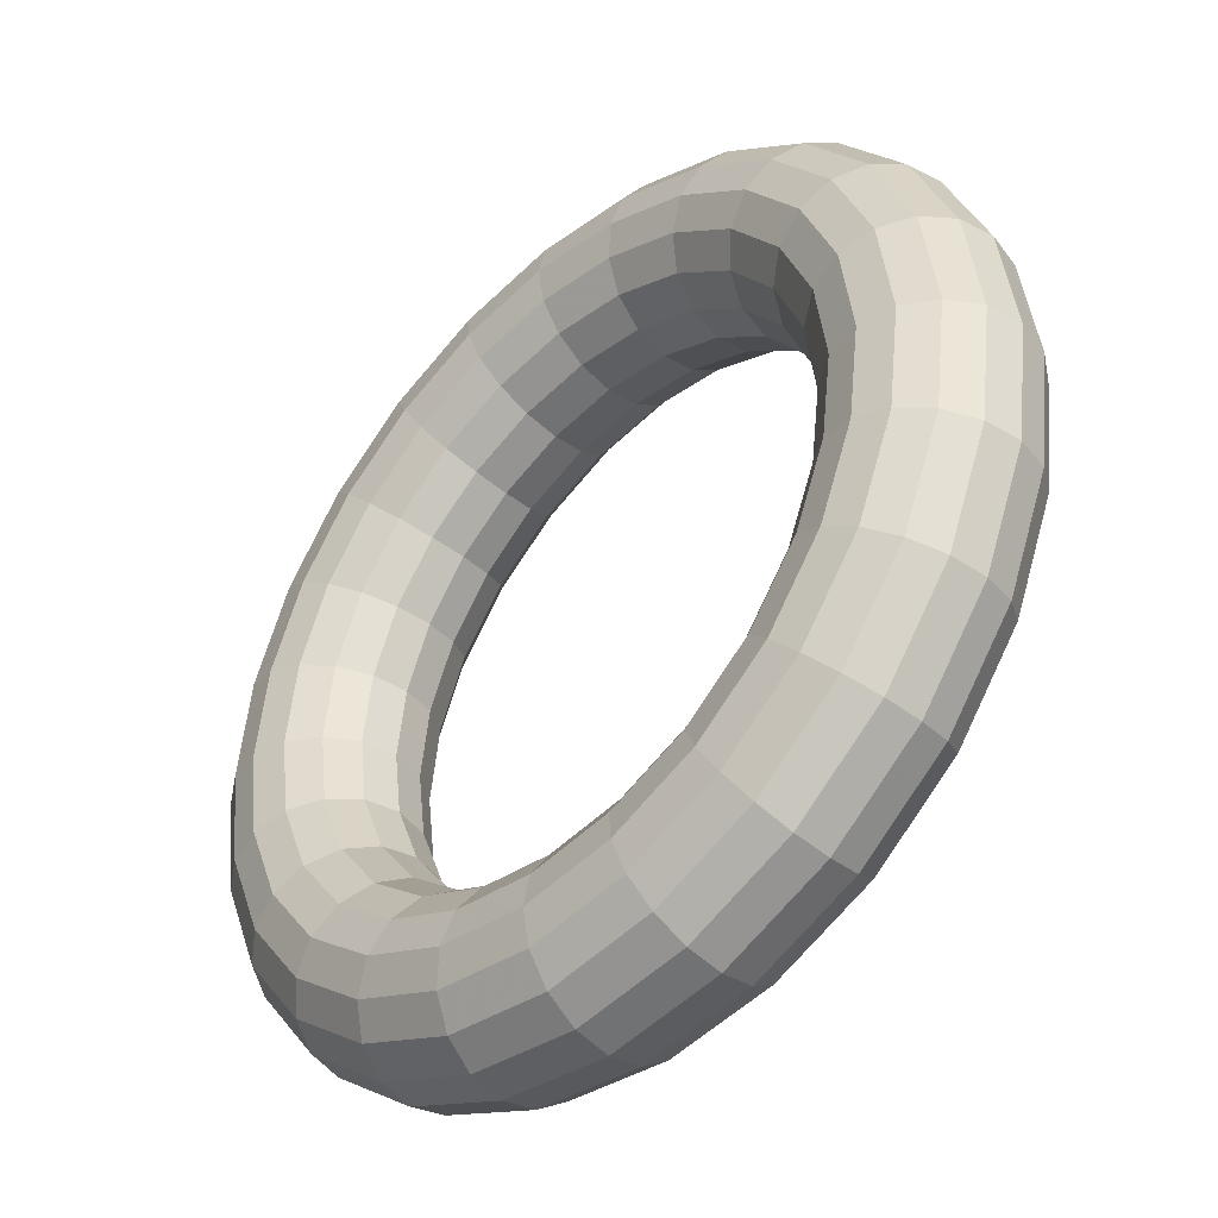
<metadata>
{"format":"obj","ext":"obj","renderer":"f3d","projection":"perspective","resolution":1024,"background":"white","views":[{"elev":-42.7,"azim":-134.6,"up":"+Y"}]}
</metadata>
<code>
v 1.25 -0.0272 -1.007
v 1.231 -0.0272 -0.9116
v 1.176 -0.0272 -0.8305
v 1.095 -0.0272 -0.7763
v 0.9997 -0.0272 -0.7573
v 0.904 -0.0272 -0.7763
v 0.8229 -0.0272 -0.8305
v 0.7687 -0.0272 -0.9116
v 0.7497 -0.0272 -1.007
v 0.7687 -0.0272 -1.103
v 0.8229 -0.0272 -1.184
v 0.904 -0.0272 -1.238
v 0.9997 -0.0272 -1.257
v 1.095 -0.0272 -1.238
v 1.176 -0.0272 -1.184
v 1.231 -0.0272 -1.103
v 1.207 0.2963 -1.007
v 1.189 0.2914 -0.9116
v 1.136 0.2774 -0.8305
v 1.058 0.2564 -0.7763
v 0.9656 0.2316 -0.7573
v 0.8732 0.2069 -0.7763
v 0.7948 0.1859 -0.8305
v 0.7425 0.1718 -0.9116
v 0.7241 0.1669 -1.007
v 0.7425 0.1718 -1.103
v 0.7948 0.1859 -1.184
v 0.8732 0.2069 -1.238
v 0.9656 0.2316 -1.257
v 1.058 0.2564 -1.238
v 1.136 0.2774 -1.184
v 1.189 0.2914 -1.103
v 1.082 0.5978 -1.007
v 1.066 0.5883 -0.9116
v 1.019 0.5612 -0.8305
v 0.9485 0.5206 -0.7763
v 0.8657 0.4728 -0.7573
v 0.7828 0.425 -0.7763
v 0.7126 0.3844 -0.8305
v 0.6657 0.3573 -0.9116
v 0.6492 0.3478 -1.007
v 0.6657 0.3573 -1.103
v 0.7126 0.3844 -1.184
v 0.7828 0.425 -1.238
v 0.8657 0.4728 -1.257
v 0.9485 0.5206 -1.238
v 1.019 0.5612 -1.184
v 1.066 0.5883 -1.103
v 0.8835 0.8567 -1.007
v 0.8701 0.8432 -0.9116
v 0.8318 0.8049 -0.8305
v 0.7744 0.7476 -0.7763
v 0.7068 0.6799 -0.7573
v 0.6391 0.6123 -0.7763
v 0.5818 0.5549 -0.8305
v 0.5434 0.5166 -0.9116
v 0.53 0.5031 -1.007
v 0.5434 0.5166 -1.103
v 0.5818 0.5549 -1.184
v 0.6391 0.6123 -1.238
v 0.7068 0.6799 -1.257
v 0.7744 0.7476 -1.238
v 0.8318 0.8049 -1.184
v 0.8701 0.8432 -1.103
v 0.6247 1.055 -1.007
v 0.6151 1.039 -0.9116
v 0.588 0.9919 -0.8305
v 0.5475 0.9217 -0.7763
v 0.4997 0.8388 -0.7573
v 0.4518 0.756 -0.7763
v 0.4113 0.6857 -0.8305
v 0.3842 0.6388 -0.9116
v 0.3747 0.6223 -1.007
v 0.3842 0.6388 -1.103
v 0.4113 0.6857 -1.184
v 0.4518 0.756 -1.238
v 0.4997 0.8388 -1.257
v 0.5475 0.9217 -1.238
v 0.588 0.9919 -1.184
v 0.6151 1.039 -1.103
v 0.3232 1.18 -1.007
v 0.3183 1.162 -0.9116
v 0.3042 1.109 -0.8305
v 0.2832 1.031 -0.7763
v 0.2585 0.9387 -0.7573
v 0.2337 0.8463 -0.7763
v 0.2127 0.768 -0.8305
v 0.1987 0.7156 -0.9116
v 0.1938 0.6972 -1.007
v 0.1987 0.7156 -1.103
v 0.2127 0.768 -1.184
v 0.2337 0.8463 -1.238
v 0.2585 0.9387 -1.257
v 0.2832 1.031 -1.238
v 0.3042 1.109 -1.184
v 0.3183 1.162 -1.103
v -0.00034 1.223 -1.007
v -0.00034 1.204 -0.9116
v -0.00034 1.15 -0.8305
v -0.00034 1.068 -0.7763
v -0.00034 0.9728 -0.7573
v -0.00034 0.8771 -0.7763
v -0.00034 0.796 -0.8305
v -0.00034 0.7418 -0.9116
v -0.00034 0.7228 -1.007
v -0.00034 0.7418 -1.103
v -0.00034 0.796 -1.184
v -0.00034 0.8771 -1.238
v -0.00034 0.9728 -1.257
v -0.00034 1.068 -1.238
v -0.00034 1.15 -1.184
v -0.00034 1.204 -1.103
v -0.3239 1.18 -1.007
v -0.3189 1.162 -0.9116
v -0.3049 1.109 -0.8305
v -0.2839 1.031 -0.7763
v -0.2592 0.9387 -0.7573
v -0.2344 0.8463 -0.7763
v -0.2134 0.768 -0.8305
v -0.1994 0.7156 -0.9116
v -0.1945 0.6972 -1.007
v -0.1994 0.7156 -1.103
v -0.2134 0.768 -1.184
v -0.2344 0.8463 -1.238
v -0.2592 0.9387 -1.257
v -0.2839 1.031 -1.238
v -0.3049 1.109 -1.184
v -0.3189 1.162 -1.103
v -0.6253 1.055 -1.007
v -0.6158 1.039 -0.9116
v -0.5887 0.9919 -0.8305
v -0.5482 0.9217 -0.7763
v -0.5003 0.8388 -0.7573
v -0.4525 0.756 -0.7763
v -0.412 0.6857 -0.8305
v -0.3849 0.6388 -0.9116
v -0.3753 0.6223 -1.007
v -0.3849 0.6388 -1.103
v -0.412 0.6857 -1.184
v -0.4525 0.756 -1.238
v -0.5003 0.8388 -1.257
v -0.5482 0.9217 -1.238
v -0.5887 0.9919 -1.184
v -0.6158 1.039 -1.103
v -0.8842 0.8567 -1.007
v -0.8708 0.8432 -0.9116
v -0.8324 0.8049 -0.8305
v -0.7751 0.7476 -0.7763
v -0.7074 0.6799 -0.7573
v -0.6398 0.6123 -0.7763
v -0.5824 0.5549 -0.8305
v -0.5441 0.5166 -0.9116
v -0.5307 0.5031 -1.007
v -0.5441 0.5166 -1.103
v -0.5824 0.5549 -1.184
v -0.6398 0.6123 -1.238
v -0.7074 0.6799 -1.257
v -0.7751 0.7476 -1.238
v -0.8324 0.8049 -1.184
v -0.8708 0.8432 -1.103
v -1.083 0.5978 -1.007
v -1.066 0.5883 -0.9116
v -1.019 0.5612 -0.8305
v -0.9492 0.5206 -0.7763
v -0.8664 0.4728 -0.7573
v -0.7835 0.425 -0.7763
v -0.7133 0.3844 -0.8305
v -0.6663 0.3573 -0.9116
v -0.6499 0.3478 -1.007
v -0.6663 0.3573 -1.103
v -0.7133 0.3844 -1.184
v -0.7835 0.425 -1.238
v -0.8664 0.4728 -1.257
v -0.9492 0.5206 -1.238
v -1.019 0.5612 -1.184
v -1.066 0.5883 -1.103
v -1.208 0.2963 -1.007
v -1.189 0.2914 -0.9116
v -1.137 0.2774 -0.8305
v -1.059 0.2564 -0.7763
v -0.9663 0.2316 -0.7573
v -0.8739 0.2069 -0.7763
v -0.7955 0.1859 -0.8305
v -0.7432 0.1718 -0.9116
v -0.7248 0.1669 -1.007
v -0.7432 0.1718 -1.103
v -0.7955 0.1859 -1.184
v -0.8739 0.2069 -1.238
v -0.9663 0.2316 -1.257
v -1.059 0.2564 -1.238
v -1.137 0.2774 -1.184
v -1.189 0.2914 -1.103
v -1.25 -0.0272 -1.007
v -1.231 -0.0272 -0.9116
v -1.177 -0.0272 -0.8305
v -1.096 -0.0272 -0.7763
v -1 -0.0272 -0.7573
v -0.9047 -0.0272 -0.7763
v -0.8236 -0.0272 -0.8305
v -0.7694 -0.0272 -0.9116
v -0.7503 -0.0272 -1.007
v -0.7694 -0.0272 -1.103
v -0.8236 -0.0272 -1.184
v -0.9047 -0.0272 -1.238
v -1 -0.0272 -1.257
v -1.096 -0.0272 -1.238
v -1.177 -0.0272 -1.184
v -1.231 -0.0272 -1.103
v -1.208 -0.3507 -1.007
v -1.189 -0.3458 -0.9116
v -1.137 -0.3318 -0.8305
v -1.059 -0.3108 -0.7763
v -0.9663 -0.286 -0.7573
v -0.8739 -0.2613 -0.7763
v -0.7955 -0.2403 -0.8305
v -0.7432 -0.2262 -0.9116
v -0.7248 -0.2213 -1.007
v -0.7432 -0.2262 -1.103
v -0.7955 -0.2403 -1.184
v -0.8739 -0.2613 -1.238
v -0.9663 -0.286 -1.257
v -1.059 -0.3108 -1.238
v -1.137 -0.3318 -1.184
v -1.189 -0.3458 -1.103
v -1.083 -0.6522 -1.007
v -1.066 -0.6427 -0.9116
v -1.019 -0.6156 -0.8305
v -0.9492 -0.575 -0.7763
v -0.8664 -0.5272 -0.7573
v -0.7835 -0.4794 -0.7763
v -0.7133 -0.4388 -0.8305
v -0.6663 -0.4117 -0.9116
v -0.6499 -0.4022 -1.007
v -0.6663 -0.4117 -1.103
v -0.7133 -0.4388 -1.184
v -0.7835 -0.4794 -1.238
v -0.8664 -0.5272 -1.257
v -0.9492 -0.575 -1.238
v -1.019 -0.6156 -1.184
v -1.066 -0.6427 -1.103
v -0.8842 -0.9111 -1.007
v -0.8708 -0.8976 -0.9116
v -0.8324 -0.8593 -0.8305
v -0.7751 -0.802 -0.7763
v -0.7074 -0.7343 -0.7573
v -0.6398 -0.6667 -0.7763
v -0.5824 -0.6093 -0.8305
v -0.5441 -0.571 -0.9116
v -0.5307 -0.5575 -1.007
v -0.5441 -0.571 -1.103
v -0.5824 -0.6093 -1.184
v -0.6398 -0.6667 -1.238
v -0.7074 -0.7343 -1.257
v -0.7751 -0.802 -1.238
v -0.8324 -0.8593 -1.184
v -0.8708 -0.8976 -1.103
v -0.6253 -1.11 -1.007
v -0.6158 -1.093 -0.9116
v -0.5887 -1.046 -0.8305
v -0.5482 -0.9761 -0.7763
v -0.5003 -0.8932 -0.7573
v -0.4525 -0.8104 -0.7763
v -0.412 -0.7401 -0.8305
v -0.3849 -0.6932 -0.9116
v -0.3753 -0.6767 -1.007
v -0.3849 -0.6932 -1.103
v -0.412 -0.7401 -1.184
v -0.4525 -0.8104 -1.238
v -0.5003 -0.8932 -1.257
v -0.5482 -0.9761 -1.238
v -0.5887 -1.046 -1.184
v -0.6158 -1.093 -1.103
v -0.3239 -1.235 -1.007
v -0.3189 -1.216 -0.9116
v -0.3049 -1.164 -0.8305
v -0.2839 -1.086 -0.7763
v -0.2592 -0.9931 -0.7573
v -0.2344 -0.9007 -0.7763
v -0.2134 -0.8224 -0.8305
v -0.1994 -0.77 -0.9116
v -0.1945 -0.7516 -1.007
v -0.1994 -0.77 -1.103
v -0.2134 -0.8224 -1.184
v -0.2344 -0.9007 -1.238
v -0.2592 -0.9931 -1.257
v -0.2839 -1.086 -1.238
v -0.3049 -1.164 -1.184
v -0.3189 -1.216 -1.103
v -0.000339 -1.277 -1.007
v -0.000339 -1.258 -0.9116
v -0.000339 -1.204 -0.8305
v -0.000339 -1.123 -0.7763
v -0.000339 -1.027 -0.7573
v -0.000339 -0.9315 -0.7763
v -0.000339 -0.8504 -0.8305
v -0.000339 -0.7962 -0.9116
v -0.000339 -0.7772 -1.007
v -0.000339 -0.7962 -1.103
v -0.000339 -0.8504 -1.184
v -0.000339 -0.9315 -1.238
v -0.000339 -1.027 -1.257
v -0.000339 -1.123 -1.238
v -0.000339 -1.204 -1.184
v -0.000339 -1.258 -1.103
v 0.3232 -1.235 -1.007
v 0.3183 -1.216 -0.9116
v 0.3042 -1.164 -0.8305
v 0.2832 -1.086 -0.7763
v 0.2585 -0.9931 -0.7573
v 0.2337 -0.9007 -0.7763
v 0.2127 -0.8224 -0.8305
v 0.1987 -0.77 -0.9116
v 0.1938 -0.7516 -1.007
v 0.1987 -0.77 -1.103
v 0.2127 -0.8224 -1.184
v 0.2337 -0.9007 -1.238
v 0.2585 -0.9931 -1.257
v 0.2832 -1.086 -1.238
v 0.3042 -1.164 -1.184
v 0.3183 -1.216 -1.103
v 0.6247 -1.11 -1.007
v 0.6151 -1.093 -0.9116
v 0.588 -1.046 -0.8305
v 0.5475 -0.9761 -0.7763
v 0.4997 -0.8932 -0.7573
v 0.4518 -0.8104 -0.7763
v 0.4113 -0.7401 -0.8305
v 0.3842 -0.6932 -0.9116
v 0.3747 -0.6767 -1.007
v 0.3842 -0.6932 -1.103
v 0.4113 -0.7401 -1.184
v 0.4518 -0.8104 -1.238
v 0.4997 -0.8932 -1.257
v 0.5475 -0.9761 -1.238
v 0.588 -1.046 -1.184
v 0.6151 -1.093 -1.103
v 0.8835 -0.9111 -1.007
v 0.8701 -0.8976 -0.9116
v 0.8318 -0.8593 -0.8305
v 0.7744 -0.802 -0.7763
v 0.7068 -0.7343 -0.7573
v 0.6391 -0.6667 -0.7763
v 0.5818 -0.6093 -0.8305
v 0.5434 -0.571 -0.9116
v 0.53 -0.5575 -1.007
v 0.5434 -0.571 -1.103
v 0.5818 -0.6093 -1.184
v 0.6391 -0.6667 -1.238
v 0.7068 -0.7343 -1.257
v 0.7744 -0.802 -1.238
v 0.8318 -0.8593 -1.184
v 0.8701 -0.8976 -1.103
v 1.082 -0.6522 -1.007
v 1.066 -0.6427 -0.9116
v 1.019 -0.6156 -0.8305
v 0.9485 -0.575 -0.7763
v 0.8657 -0.5272 -0.7573
v 0.7828 -0.4794 -0.7763
v 0.7126 -0.4388 -0.8305
v 0.6657 -0.4117 -0.9116
v 0.6492 -0.4022 -1.007
v 0.6657 -0.4117 -1.103
v 0.7126 -0.4388 -1.184
v 0.7828 -0.4794 -1.238
v 0.8657 -0.5272 -1.257
v 0.9485 -0.575 -1.238
v 1.019 -0.6156 -1.184
v 1.066 -0.6427 -1.103
v 1.207 -0.3507 -1.007
v 1.189 -0.3458 -0.9116
v 1.136 -0.3318 -0.8305
v 1.058 -0.3108 -0.7763
v 0.9656 -0.286 -0.7573
v 0.8732 -0.2613 -0.7763
v 0.7948 -0.2403 -0.8305
v 0.7425 -0.2262 -0.9116
v 0.7241 -0.2213 -1.007
v 0.7425 -0.2262 -1.103
v 0.7948 -0.2403 -1.184
v 0.8732 -0.2613 -1.238
v 0.9656 -0.286 -1.257
v 1.058 -0.3108 -1.238
v 1.136 -0.3318 -1.184
v 1.189 -0.3458 -1.103
f 16 1 369
f 16 369 384
f 15 16 384
f 15 384 383
f 14 15 383
f 14 383 382
f 13 14 382
f 13 382 381
f 12 13 381
f 12 381 380
f 11 12 380
f 11 380 379
f 10 11 379
f 10 379 378
f 9 10 378
f 9 378 377
f 8 9 377
f 8 377 376
f 7 8 376
f 7 376 375
f 6 7 375
f 6 375 374
f 5 6 374
f 5 374 373
f 4 5 373
f 4 373 372
f 3 4 372
f 3 372 371
f 2 3 371
f 2 371 370
f 1 2 370
f 1 370 369
f 384 369 353
f 384 353 368
f 383 384 368
f 383 368 367
f 382 383 367
f 382 367 366
f 381 382 366
f 381 366 365
f 380 381 365
f 380 365 364
f 379 380 364
f 379 364 363
f 378 379 363
f 378 363 362
f 377 378 362
f 377 362 361
f 376 377 361
f 376 361 360
f 375 376 360
f 375 360 359
f 374 375 359
f 374 359 358
f 373 374 358
f 373 358 357
f 372 373 357
f 372 357 356
f 371 372 356
f 371 356 355
f 370 371 355
f 370 355 354
f 369 370 354
f 369 354 353
f 368 353 337
f 368 337 352
f 367 368 352
f 367 352 351
f 366 367 351
f 366 351 350
f 365 366 350
f 365 350 349
f 364 365 349
f 364 349 348
f 363 364 348
f 363 348 347
f 362 363 347
f 362 347 346
f 361 362 346
f 361 346 345
f 360 361 345
f 360 345 344
f 359 360 344
f 359 344 343
f 358 359 343
f 358 343 342
f 357 358 342
f 357 342 341
f 356 357 341
f 356 341 340
f 355 356 340
f 355 340 339
f 354 355 339
f 354 339 338
f 353 354 338
f 353 338 337
f 352 337 321
f 352 321 336
f 351 352 336
f 351 336 335
f 350 351 335
f 350 335 334
f 349 350 334
f 349 334 333
f 348 349 333
f 348 333 332
f 347 348 332
f 347 332 331
f 346 347 331
f 346 331 330
f 345 346 330
f 345 330 329
f 344 345 329
f 344 329 328
f 343 344 328
f 343 328 327
f 342 343 327
f 342 327 326
f 341 342 326
f 341 326 325
f 340 341 325
f 340 325 324
f 339 340 324
f 339 324 323
f 338 339 323
f 338 323 322
f 337 338 322
f 337 322 321
f 336 321 305
f 336 305 320
f 335 336 320
f 335 320 319
f 334 335 319
f 334 319 318
f 333 334 318
f 333 318 317
f 332 333 317
f 332 317 316
f 331 332 316
f 331 316 315
f 330 331 315
f 330 315 314
f 329 330 314
f 329 314 313
f 328 329 313
f 328 313 312
f 327 328 312
f 327 312 311
f 326 327 311
f 326 311 310
f 325 326 310
f 325 310 309
f 324 325 309
f 324 309 308
f 323 324 308
f 323 308 307
f 322 323 307
f 322 307 306
f 321 322 306
f 321 306 305
f 320 305 289
f 320 289 304
f 319 320 304
f 319 304 303
f 318 319 303
f 318 303 302
f 317 318 302
f 317 302 301
f 316 317 301
f 316 301 300
f 315 316 300
f 315 300 299
f 314 315 299
f 314 299 298
f 313 314 298
f 313 298 297
f 312 313 297
f 312 297 296
f 311 312 296
f 311 296 295
f 310 311 295
f 310 295 294
f 309 310 294
f 309 294 293
f 308 309 293
f 308 293 292
f 307 308 292
f 307 292 291
f 306 307 291
f 306 291 290
f 305 306 290
f 305 290 289
f 304 289 273
f 304 273 288
f 303 304 288
f 303 288 287
f 302 303 287
f 302 287 286
f 301 302 286
f 301 286 285
f 300 301 285
f 300 285 284
f 299 300 284
f 299 284 283
f 298 299 283
f 298 283 282
f 297 298 282
f 297 282 281
f 296 297 281
f 296 281 280
f 295 296 280
f 295 280 279
f 294 295 279
f 294 279 278
f 293 294 278
f 293 278 277
f 292 293 277
f 292 277 276
f 291 292 276
f 291 276 275
f 290 291 275
f 290 275 274
f 289 290 274
f 289 274 273
f 288 273 257
f 288 257 272
f 287 288 272
f 287 272 271
f 286 287 271
f 286 271 270
f 285 286 270
f 285 270 269
f 284 285 269
f 284 269 268
f 283 284 268
f 283 268 267
f 282 283 267
f 282 267 266
f 281 282 266
f 281 266 265
f 280 281 265
f 280 265 264
f 279 280 264
f 279 264 263
f 278 279 263
f 278 263 262
f 277 278 262
f 277 262 261
f 276 277 261
f 276 261 260
f 275 276 260
f 275 260 259
f 274 275 259
f 274 259 258
f 273 274 258
f 273 258 257
f 272 257 241
f 272 241 256
f 271 272 256
f 271 256 255
f 270 271 255
f 270 255 254
f 269 270 254
f 269 254 253
f 268 269 253
f 268 253 252
f 267 268 252
f 267 252 251
f 266 267 251
f 266 251 250
f 265 266 250
f 265 250 249
f 264 265 249
f 264 249 248
f 263 264 248
f 263 248 247
f 262 263 247
f 262 247 246
f 261 262 246
f 261 246 245
f 260 261 245
f 260 245 244
f 259 260 244
f 259 244 243
f 258 259 243
f 258 243 242
f 257 258 242
f 257 242 241
f 256 241 225
f 256 225 240
f 255 256 240
f 255 240 239
f 254 255 239
f 254 239 238
f 253 254 238
f 253 238 237
f 252 253 237
f 252 237 236
f 251 252 236
f 251 236 235
f 250 251 235
f 250 235 234
f 249 250 234
f 249 234 233
f 248 249 233
f 248 233 232
f 247 248 232
f 247 232 231
f 246 247 231
f 246 231 230
f 245 246 230
f 245 230 229
f 244 245 229
f 244 229 228
f 243 244 228
f 243 228 227
f 242 243 227
f 242 227 226
f 241 242 226
f 241 226 225
f 240 225 209
f 240 209 224
f 239 240 224
f 239 224 223
f 238 239 223
f 238 223 222
f 237 238 222
f 237 222 221
f 236 237 221
f 236 221 220
f 235 236 220
f 235 220 219
f 234 235 219
f 234 219 218
f 233 234 218
f 233 218 217
f 232 233 217
f 232 217 216
f 231 232 216
f 231 216 215
f 230 231 215
f 230 215 214
f 229 230 214
f 229 214 213
f 228 229 213
f 228 213 212
f 227 228 212
f 227 212 211
f 226 227 211
f 226 211 210
f 225 226 210
f 225 210 209
f 224 209 193
f 224 193 208
f 223 224 208
f 223 208 207
f 222 223 207
f 222 207 206
f 221 222 206
f 221 206 205
f 220 221 205
f 220 205 204
f 219 220 204
f 219 204 203
f 218 219 203
f 218 203 202
f 217 218 202
f 217 202 201
f 216 217 201
f 216 201 200
f 215 216 200
f 215 200 199
f 214 215 199
f 214 199 198
f 213 214 198
f 213 198 197
f 212 213 197
f 212 197 196
f 211 212 196
f 211 196 195
f 210 211 195
f 210 195 194
f 209 210 194
f 209 194 193
f 208 193 177
f 208 177 192
f 207 208 192
f 207 192 191
f 206 207 191
f 206 191 190
f 205 206 190
f 205 190 189
f 204 205 189
f 204 189 188
f 203 204 188
f 203 188 187
f 202 203 187
f 202 187 186
f 201 202 186
f 201 186 185
f 200 201 185
f 200 185 184
f 199 200 184
f 199 184 183
f 198 199 183
f 198 183 182
f 197 198 182
f 197 182 181
f 196 197 181
f 196 181 180
f 195 196 180
f 195 180 179
f 194 195 179
f 194 179 178
f 193 194 178
f 193 178 177
f 192 177 161
f 192 161 176
f 191 192 176
f 191 176 175
f 190 191 175
f 190 175 174
f 189 190 174
f 189 174 173
f 188 189 173
f 188 173 172
f 187 188 172
f 187 172 171
f 186 187 171
f 186 171 170
f 185 186 170
f 185 170 169
f 184 185 169
f 184 169 168
f 183 184 168
f 183 168 167
f 182 183 167
f 182 167 166
f 181 182 166
f 181 166 165
f 180 181 165
f 180 165 164
f 179 180 164
f 179 164 163
f 178 179 163
f 178 163 162
f 177 178 162
f 177 162 161
f 176 161 145
f 176 145 160
f 175 176 160
f 175 160 159
f 174 175 159
f 174 159 158
f 173 174 158
f 173 158 157
f 172 173 157
f 172 157 156
f 171 172 156
f 171 156 155
f 170 171 155
f 170 155 154
f 169 170 154
f 169 154 153
f 168 169 153
f 168 153 152
f 167 168 152
f 167 152 151
f 166 167 151
f 166 151 150
f 165 166 150
f 165 150 149
f 164 165 149
f 164 149 148
f 163 164 148
f 163 148 147
f 162 163 147
f 162 147 146
f 161 162 146
f 161 146 145
f 160 145 129
f 160 129 144
f 159 160 144
f 159 144 143
f 158 159 143
f 158 143 142
f 157 158 142
f 157 142 141
f 156 157 141
f 156 141 140
f 155 156 140
f 155 140 139
f 154 155 139
f 154 139 138
f 153 154 138
f 153 138 137
f 152 153 137
f 152 137 136
f 151 152 136
f 151 136 135
f 150 151 135
f 150 135 134
f 149 150 134
f 149 134 133
f 148 149 133
f 148 133 132
f 147 148 132
f 147 132 131
f 146 147 131
f 146 131 130
f 145 146 130
f 145 130 129
f 144 129 113
f 144 113 128
f 143 144 128
f 143 128 127
f 142 143 127
f 142 127 126
f 141 142 126
f 141 126 125
f 140 141 125
f 140 125 124
f 139 140 124
f 139 124 123
f 138 139 123
f 138 123 122
f 137 138 122
f 137 122 121
f 136 137 121
f 136 121 120
f 135 136 120
f 135 120 119
f 134 135 119
f 134 119 118
f 133 134 118
f 133 118 117
f 132 133 117
f 132 117 116
f 131 132 116
f 131 116 115
f 130 131 115
f 130 115 114
f 129 130 114
f 129 114 113
f 128 113 97
f 128 97 112
f 127 128 112
f 127 112 111
f 126 127 111
f 126 111 110
f 125 126 110
f 125 110 109
f 124 125 109
f 124 109 108
f 123 124 108
f 123 108 107
f 122 123 107
f 122 107 106
f 121 122 106
f 121 106 105
f 120 121 105
f 120 105 104
f 119 120 104
f 119 104 103
f 118 119 103
f 118 103 102
f 117 118 102
f 117 102 101
f 116 117 101
f 116 101 100
f 115 116 100
f 115 100 99
f 114 115 99
f 114 99 98
f 113 114 98
f 113 98 97
f 112 97 81
f 112 81 96
f 111 112 96
f 111 96 95
f 110 111 95
f 110 95 94
f 109 110 94
f 109 94 93
f 108 109 93
f 108 93 92
f 107 108 92
f 107 92 91
f 106 107 91
f 106 91 90
f 105 106 90
f 105 90 89
f 104 105 89
f 104 89 88
f 103 104 88
f 103 88 87
f 102 103 87
f 102 87 86
f 101 102 86
f 101 86 85
f 100 101 85
f 100 85 84
f 99 100 84
f 99 84 83
f 98 99 83
f 98 83 82
f 97 98 82
f 97 82 81
f 96 81 65
f 96 65 80
f 95 96 80
f 95 80 79
f 94 95 79
f 94 79 78
f 93 94 78
f 93 78 77
f 92 93 77
f 92 77 76
f 91 92 76
f 91 76 75
f 90 91 75
f 90 75 74
f 89 90 74
f 89 74 73
f 88 89 73
f 88 73 72
f 87 88 72
f 87 72 71
f 86 87 71
f 86 71 70
f 85 86 70
f 85 70 69
f 84 85 69
f 84 69 68
f 83 84 68
f 83 68 67
f 82 83 67
f 82 67 66
f 81 82 66
f 81 66 65
f 80 65 49
f 80 49 64
f 79 80 64
f 79 64 63
f 78 79 63
f 78 63 62
f 77 78 62
f 77 62 61
f 76 77 61
f 76 61 60
f 75 76 60
f 75 60 59
f 74 75 59
f 74 59 58
f 73 74 58
f 73 58 57
f 72 73 57
f 72 57 56
f 71 72 56
f 71 56 55
f 70 71 55
f 70 55 54
f 69 70 54
f 69 54 53
f 68 69 53
f 68 53 52
f 67 68 52
f 67 52 51
f 66 67 51
f 66 51 50
f 65 66 50
f 65 50 49
f 64 49 33
f 64 33 48
f 63 64 48
f 63 48 47
f 62 63 47
f 62 47 46
f 61 62 46
f 61 46 45
f 60 61 45
f 60 45 44
f 59 60 44
f 59 44 43
f 58 59 43
f 58 43 42
f 57 58 42
f 57 42 41
f 56 57 41
f 56 41 40
f 55 56 40
f 55 40 39
f 54 55 39
f 54 39 38
f 53 54 38
f 53 38 37
f 52 53 37
f 52 37 36
f 51 52 36
f 51 36 35
f 50 51 35
f 50 35 34
f 49 50 34
f 49 34 33
f 48 33 17
f 48 17 32
f 47 48 32
f 47 32 31
f 46 47 31
f 46 31 30
f 45 46 30
f 45 30 29
f 44 45 29
f 44 29 28
f 43 44 28
f 43 28 27
f 42 43 27
f 42 27 26
f 41 42 26
f 41 26 25
f 40 41 25
f 40 25 24
f 39 40 24
f 39 24 23
f 38 39 23
f 38 23 22
f 37 38 22
f 37 22 21
f 36 37 21
f 36 21 20
f 35 36 20
f 35 20 19
f 34 35 19
f 34 19 18
f 33 34 18
f 33 18 17
f 1 16 32
f 1 32 17
f 31 32 16
f 31 16 15
f 30 31 15
f 30 15 14
f 29 30 14
f 29 14 13
f 28 29 13
f 28 13 12
f 27 28 12
f 27 12 11
f 26 27 11
f 26 11 10
f 25 26 10
f 25 10 9
f 24 25 9
f 24 9 8
f 23 24 8
f 23 8 7
f 22 23 7
f 22 7 6
f 21 22 6
f 21 6 5
f 20 21 5
f 20 5 4
f 19 20 4
f 19 4 3
f 18 19 3
f 18 3 2
f 2 1 17
f 2 17 18

</code>
